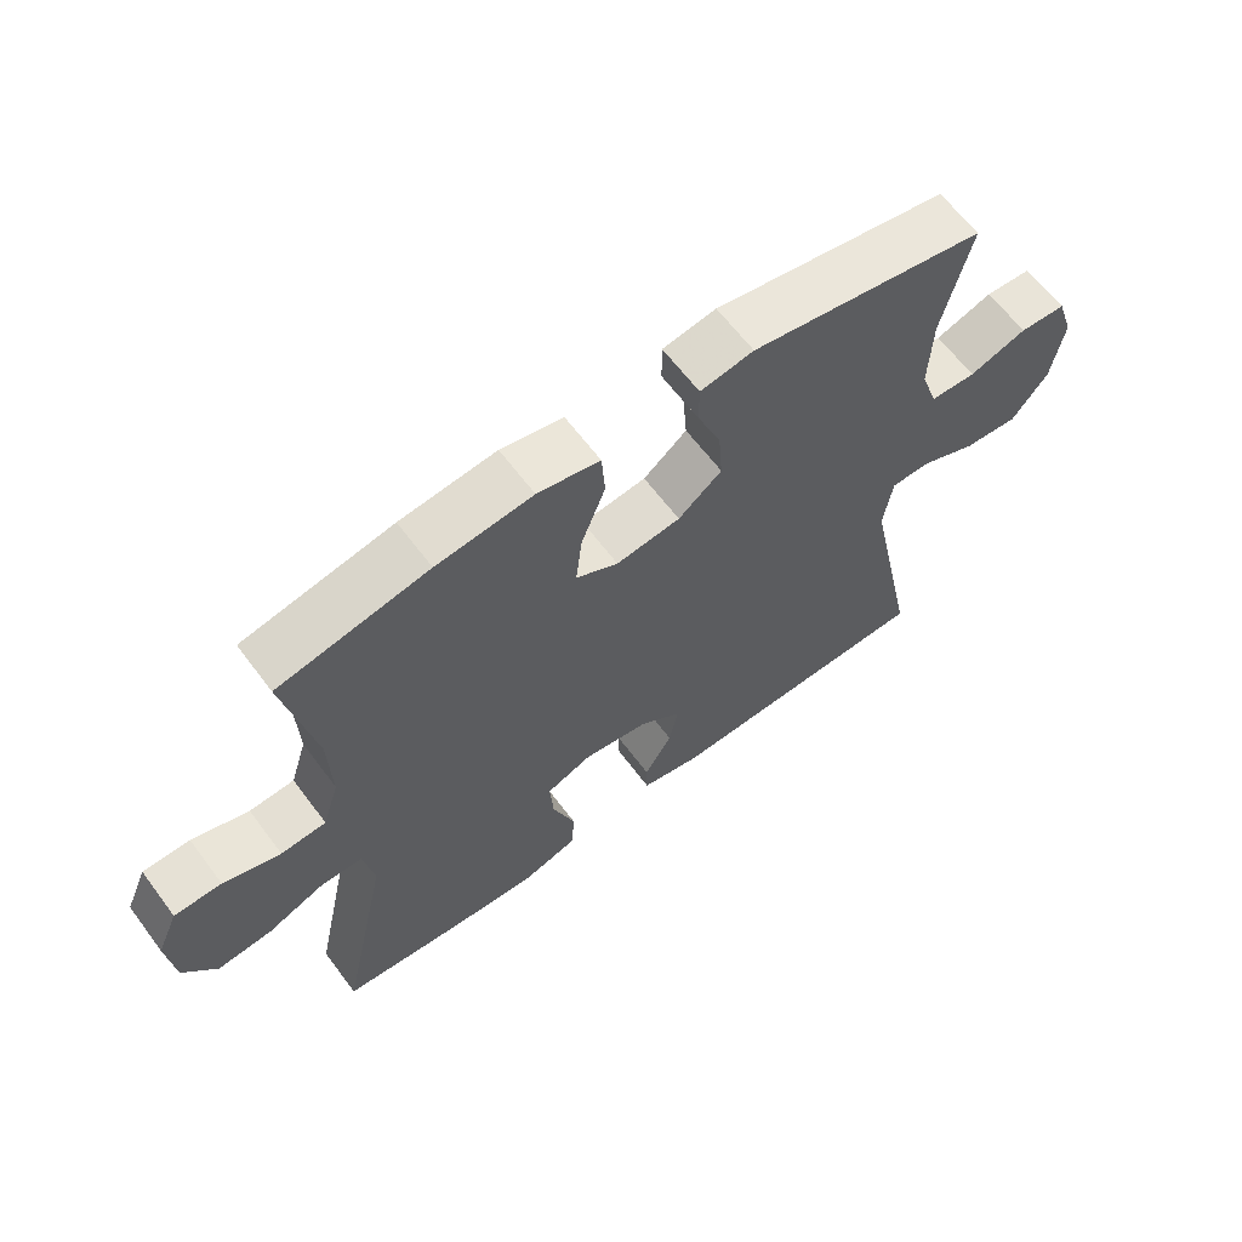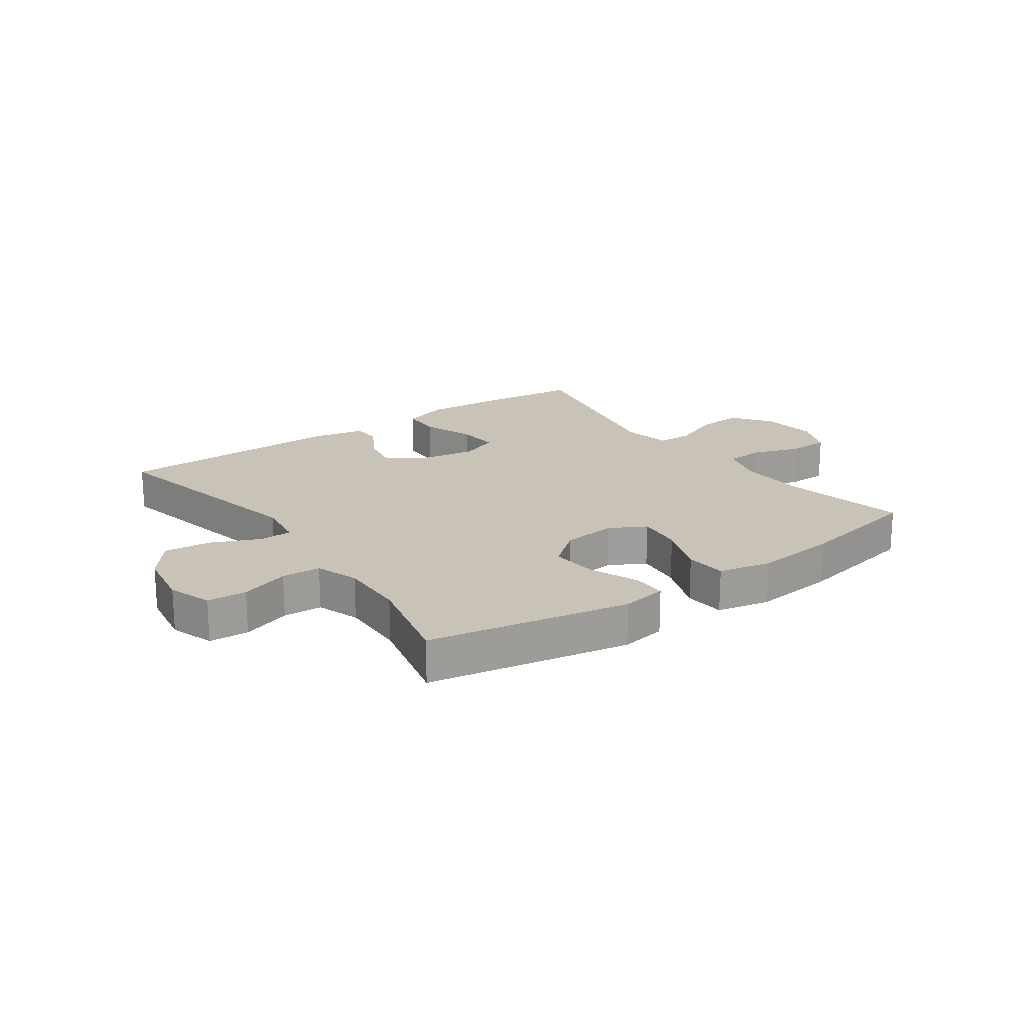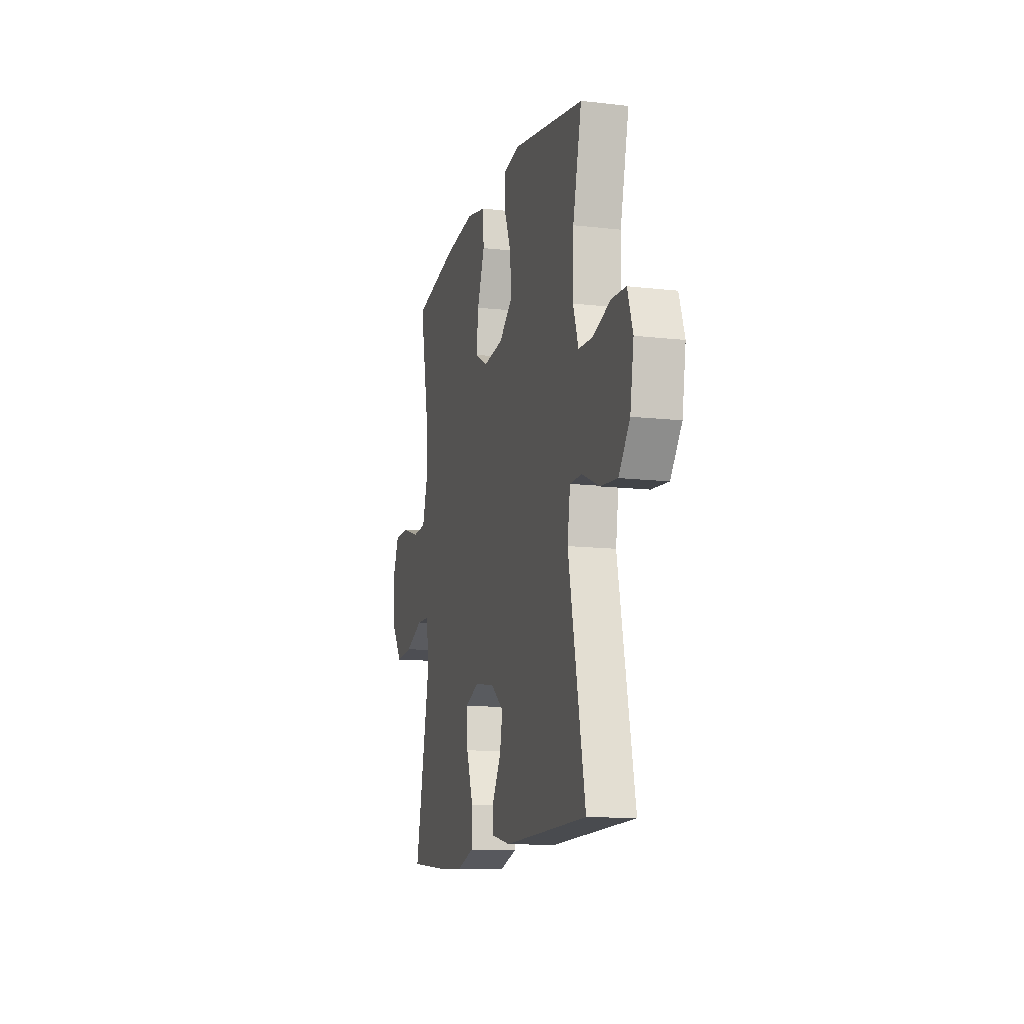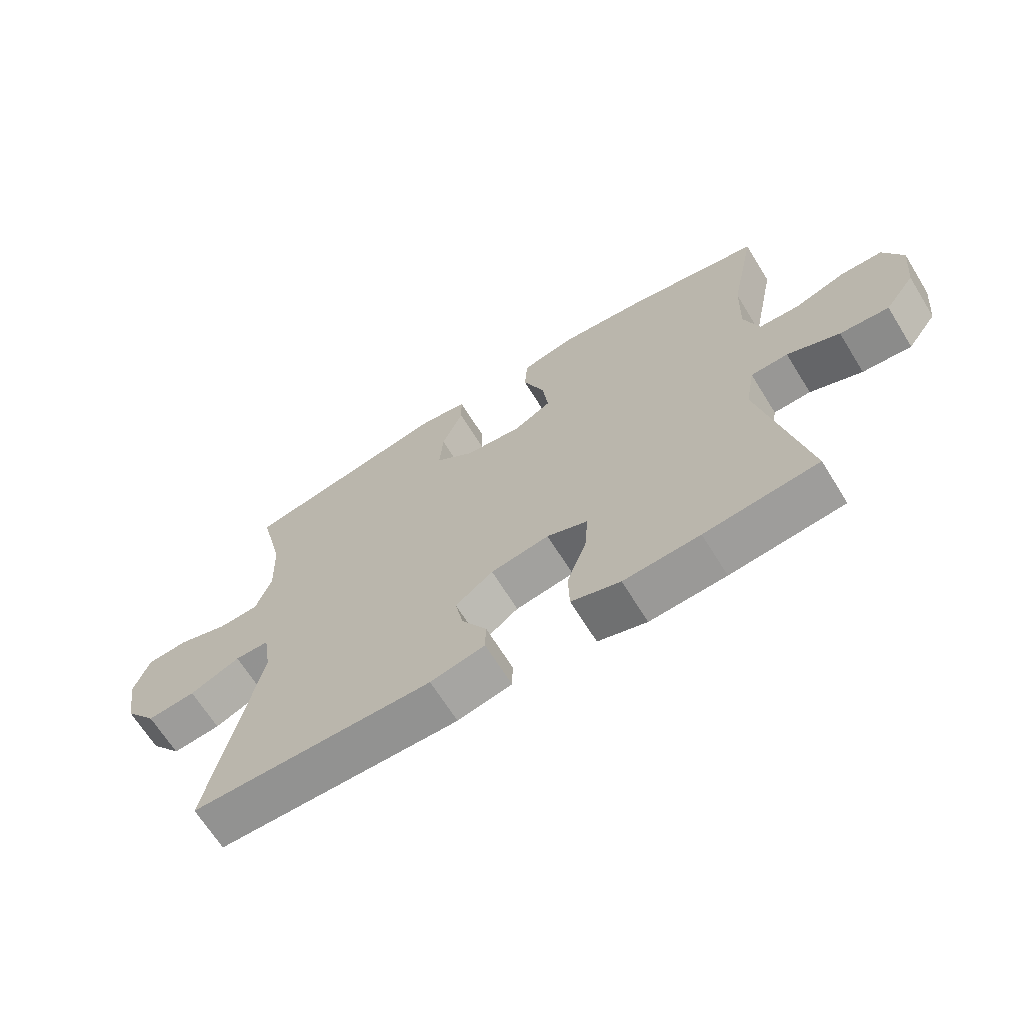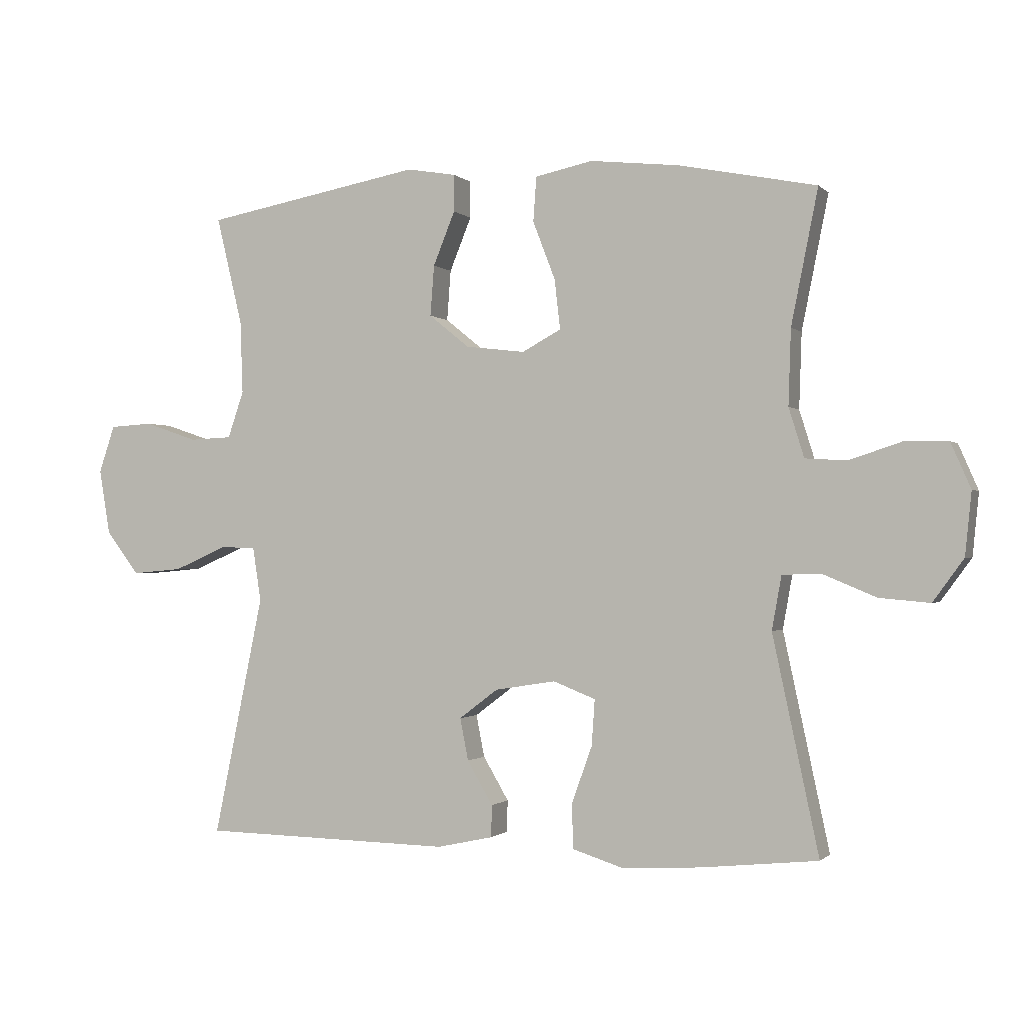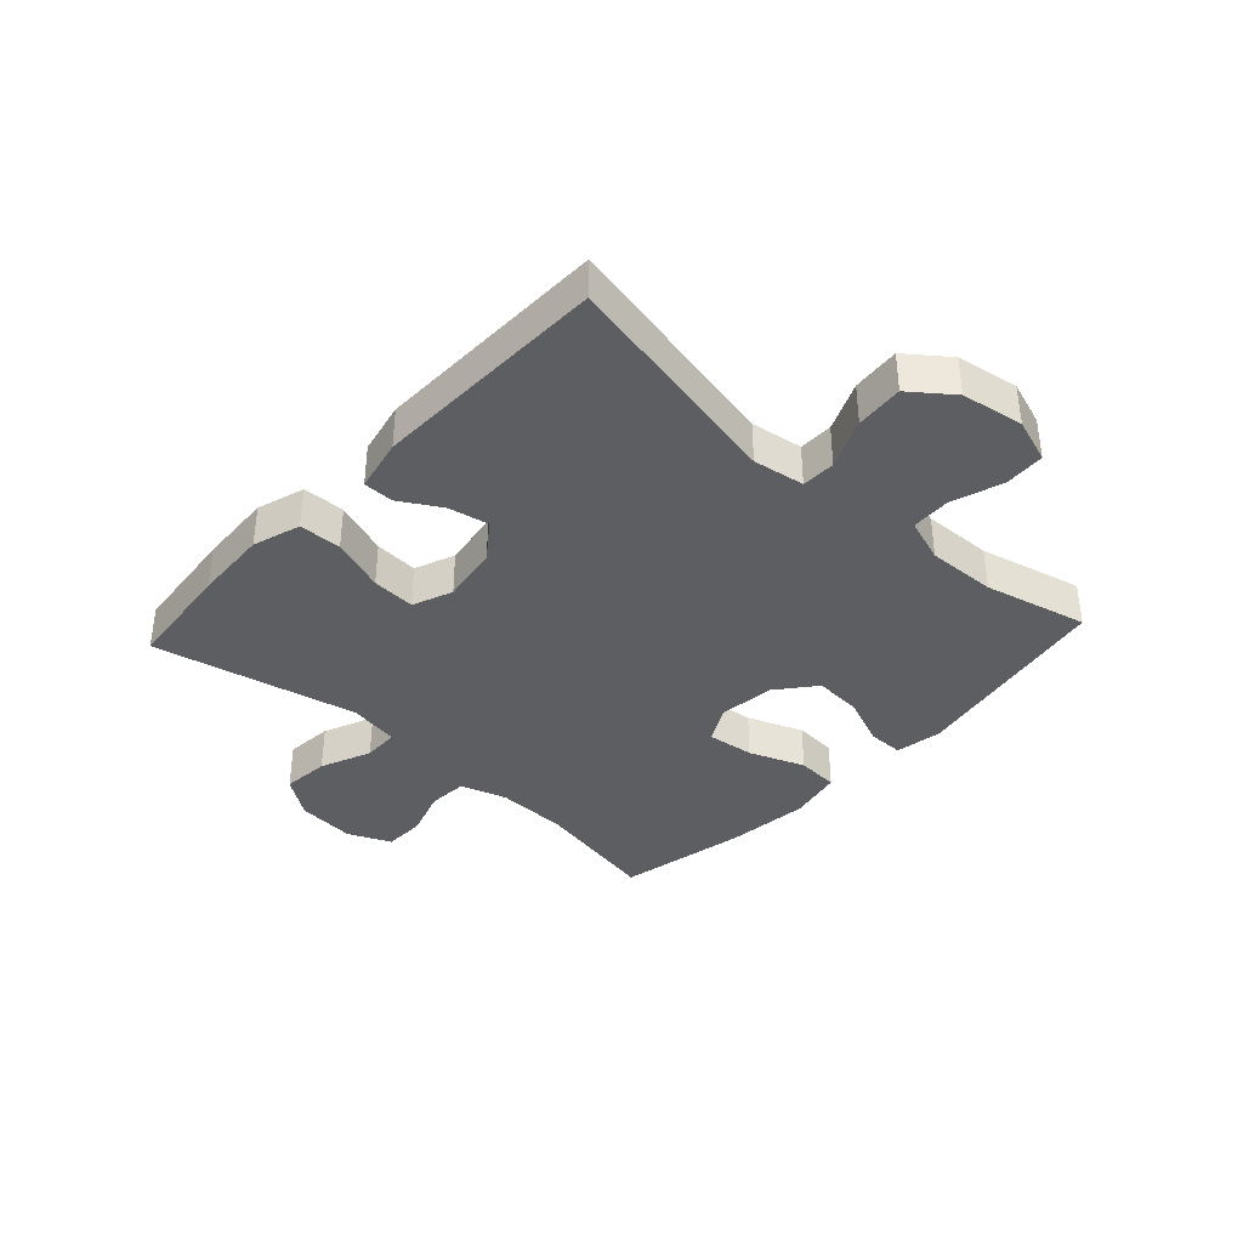
<metadata>
{"format":"obj","ext":"obj","renderer":"f3d","projection":"perspective","resolution":1024,"background":"white","views":[{"elev":63.4,"azim":143.2,"up":"+Z"},{"elev":19.4,"azim":-35.4,"up":"+Y"},{"elev":-12.6,"azim":-105.1,"up":"+Z"},{"elev":-67.0,"azim":31.8,"up":"+Z"},{"elev":-0.9,"azim":20.5,"up":"+Z"},{"elev":-37.6,"azim":-132.6,"up":"+Y"}]}
</metadata>
<code>
v 0.5 0.07 0.5
v 0.458 0.07 0.29
v 0.454 0.07 0.172
v 0.478 0.07 0.095
v 0.543 0.07 0.091
v 0.625 0.07 0.118
v 0.693 0.07 0.117
v 0.724 0.07 0.046
v 0.714 0.07 -0.052
v 0.666 0.07 -0.118
v 0.587 0.07 -0.111
v 0.503 0.07 -0.076
v 0.443 0.07 -0.078
v 0.428 0.07 -0.162
v 0.5 0.07 -0.5
v 0.317 0.07 -0.519
v 0.194 0.07 -0.526
v 0.115 0.07 -0.501
v 0.113 0.07 -0.431
v 0.145 0.07 -0.342
v 0.15 0.07 -0.27
v 0.084 0.07 -0.244
v -0.011 0.07 -0.259
v -0.072 0.07 -0.305
v -0.059 0.07 -0.371
v -0.019 0.07 -0.439
v -0.02 0.07 -0.489
v -0.108 0.07 -0.508
v -0.5 0.07 -0.5
v -0.422 0.07 -0.123
v -0.435 0.07 -0.038
v -0.491 0.07 -0.037
v -0.573 0.07 -0.073
v -0.652 0.07 -0.08
v -0.704 0.07 -0.012
v -0.721 0.07 0.09
v -0.696 0.07 0.164
v -0.629 0.07 0.168
v -0.546 0.07 0.14
v -0.48 0.07 0.143
v -0.455 0.07 0.216
v -0.459 0.07 0.33
v -0.5 0.07 0.5
v -0.16 0.07 0.563
v -0.083 0.07 0.55
v -0.083 0.07 0.492
v -0.117 0.07 0.408
v -0.123 0.07 0.329
v -0.06 0.07 0.278
v 0.033 0.07 0.267
v 0.094 0.07 0.3
v 0.085 0.07 0.378
v 0.05 0.07 0.469
v 0.055 0.07 0.539
v 0.145 0.07 0.558
v 0.284 0.07 0.543
v 0.5 0 0.5
v 0.458 0 0.29
v 0.454 0 0.172
v 0.478 0 0.095
v 0.543 0 0.091
v 0.625 0 0.118
v 0.693 0 0.117
v 0.724 0 0.046
v 0.714 0 -0.052
v 0.666 0 -0.118
v 0.587 0 -0.111
v 0.503 0 -0.076
v 0.443 0 -0.078
v 0.428 0 -0.162
v 0.5 0 -0.5
v 0.317 0 -0.519
v 0.194 0 -0.526
v 0.115 0 -0.501
v 0.113 0 -0.431
v 0.145 0 -0.342
v 0.15 0 -0.27
v 0.084 0 -0.244
v -0.011 0 -0.259
v -0.072 0 -0.305
v -0.059 0 -0.371
v -0.019 0 -0.439
v -0.02 0 -0.489
v -0.108 0 -0.508
v -0.5 0 -0.5
v -0.422 0 -0.123
v -0.435 0 -0.038
v -0.491 0 -0.037
v -0.573 0 -0.073
v -0.652 0 -0.08
v -0.704 0 -0.012
v -0.721 0 0.09
v -0.696 0 0.164
v -0.629 0 0.168
v -0.546 0 0.14
v -0.48 0 0.143
v -0.455 0 0.216
v -0.459 0 0.33
v -0.5 0 0.5
v -0.16 0 0.563
v -0.083 0 0.55
v -0.083 0 0.492
v -0.117 0 0.408
v -0.123 0 0.329
v -0.06 0 0.278
v 0.033 0 0.267
v 0.094 0 0.3
v 0.085 0 0.378
v 0.05 0 0.469
v 0.055 0 0.539
v 0.145 0 0.558
v 0.284 0 0.543
f 56 1 2
f 55 56 2
f 54 55 2
f 53 54 2
f 52 53 2
f 51 52 2 3
f 50 51 3 4
f 49 50 4
f 45 46 47
f 44 45 47
f 43 44 47
f 42 43 47
f 41 42 47 48
f 40 41 48 49
f 37 38 39
f 36 37 39
f 35 36 39
f 34 35 39
f 33 34 39
f 32 33 39
f 31 32 39 40
f 28 29 30
f 27 28 30
f 26 27 30
f 25 26 30
f 24 25 30 31
f 31 40 49
f 24 31 49
f 23 24 49
f 18 19 20
f 17 18 20
f 16 17 20
f 15 16 20
f 14 15 20
f 13 14 20 21
f 10 11 12
f 9 10 12
f 8 9 12
f 7 8 12
f 6 7 12
f 5 6 12
f 4 5 12 13
f 49 4 13
f 23 49 13
f 22 23 13
f 13 21 22
f 58 57 112
f 58 112 111
f 58 111 110
f 58 110 109
f 58 109 108
f 59 58 108 107
f 60 59 107 106
f 60 106 105
f 103 102 101
f 103 101 100
f 103 100 99
f 103 99 98
f 104 103 98 97
f 105 104 97 96
f 95 94 93
f 95 93 92
f 95 92 91
f 95 91 90
f 95 90 89
f 95 89 88
f 96 95 88 87
f 86 85 84
f 86 84 83
f 86 83 82
f 86 82 81
f 87 86 81 80
f 105 96 87
f 105 87 80
f 105 80 79
f 76 75 74
f 76 74 73
f 76 73 72
f 76 72 71
f 76 71 70
f 77 76 70 69
f 68 67 66
f 68 66 65
f 68 65 64
f 68 64 63
f 68 63 62
f 68 62 61
f 69 68 61 60
f 69 60 105
f 69 105 79
f 69 79 78
f 78 77 69
f 1 57 58 2
f 2 58 59 3
f 3 59 60 4
f 4 60 61 5
f 5 61 62 6
f 6 62 63 7
f 7 63 64 8
f 8 64 65 9
f 9 65 66 10
f 10 66 67 11
f 11 67 68 12
f 12 68 69 13
f 13 69 70 14
f 14 70 71 15
f 15 71 72 16
f 16 72 73 17
f 17 73 74 18
f 18 74 75 19
f 19 75 76 20
f 20 76 77 21
f 21 77 78 22
f 22 78 79 23
f 23 79 80 24
f 24 80 81 25
f 25 81 82 26
f 26 82 83 27
f 27 83 84 28
f 28 84 85 29
f 29 85 86 30
f 30 86 87 31
f 31 87 88 32
f 32 88 89 33
f 33 89 90 34
f 34 90 91 35
f 35 91 92 36
f 36 92 93 37
f 37 93 94 38
f 38 94 95 39
f 39 95 96 40
f 40 96 97 41
f 41 97 98 42
f 42 98 99 43
f 43 99 100 44
f 44 100 101 45
f 45 101 102 46
f 46 102 103 47
f 47 103 104 48
f 48 104 105 49
f 49 105 106 50
f 50 106 107 51
f 51 107 108 52
f 52 108 109 53
f 53 109 110 54
f 54 110 111 55
f 55 111 112 56
f 56 112 57 1

</code>
